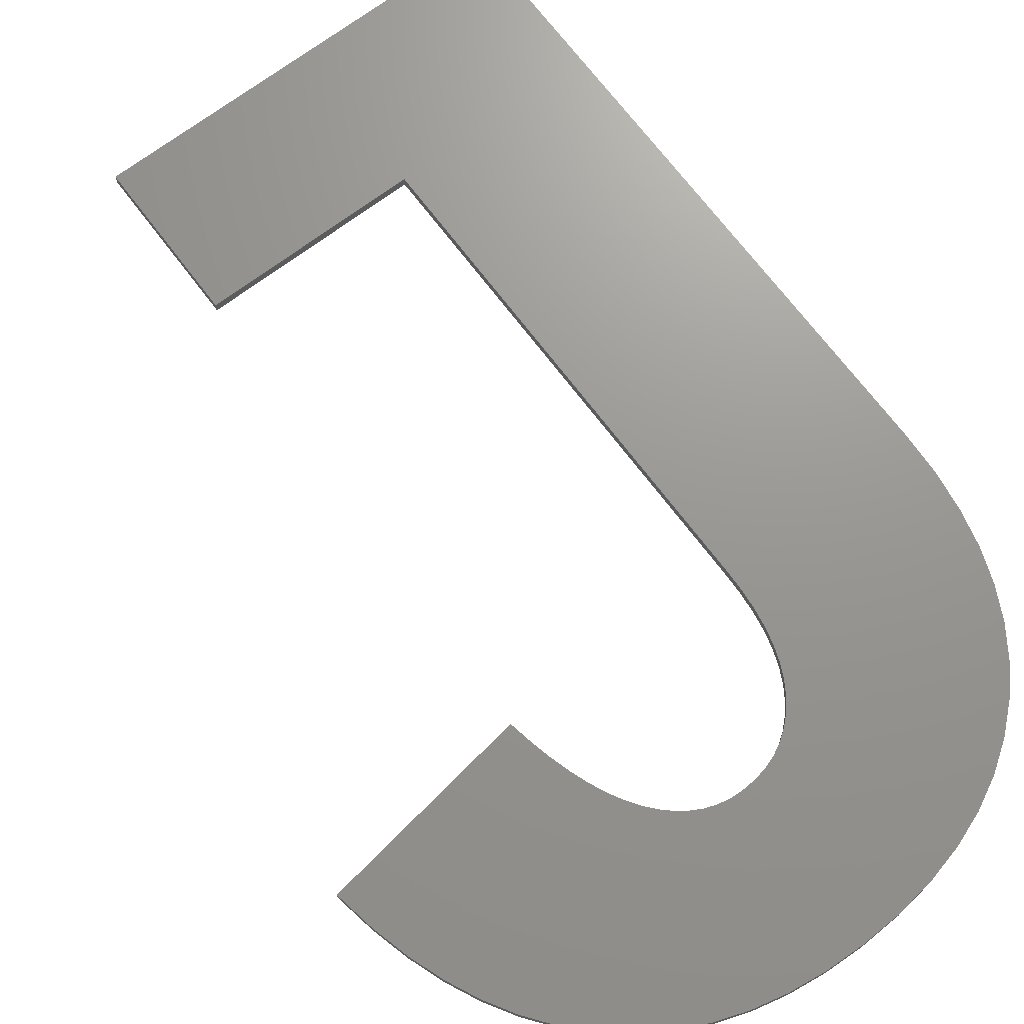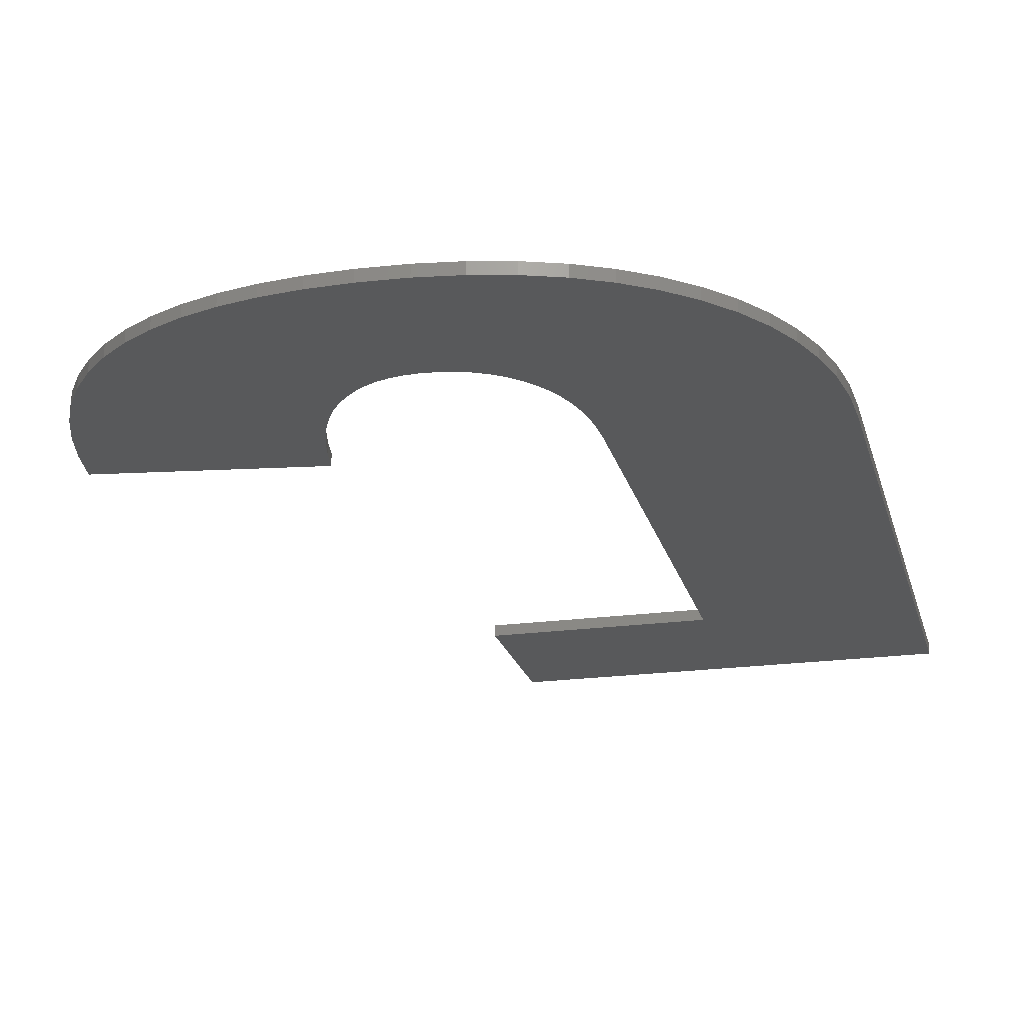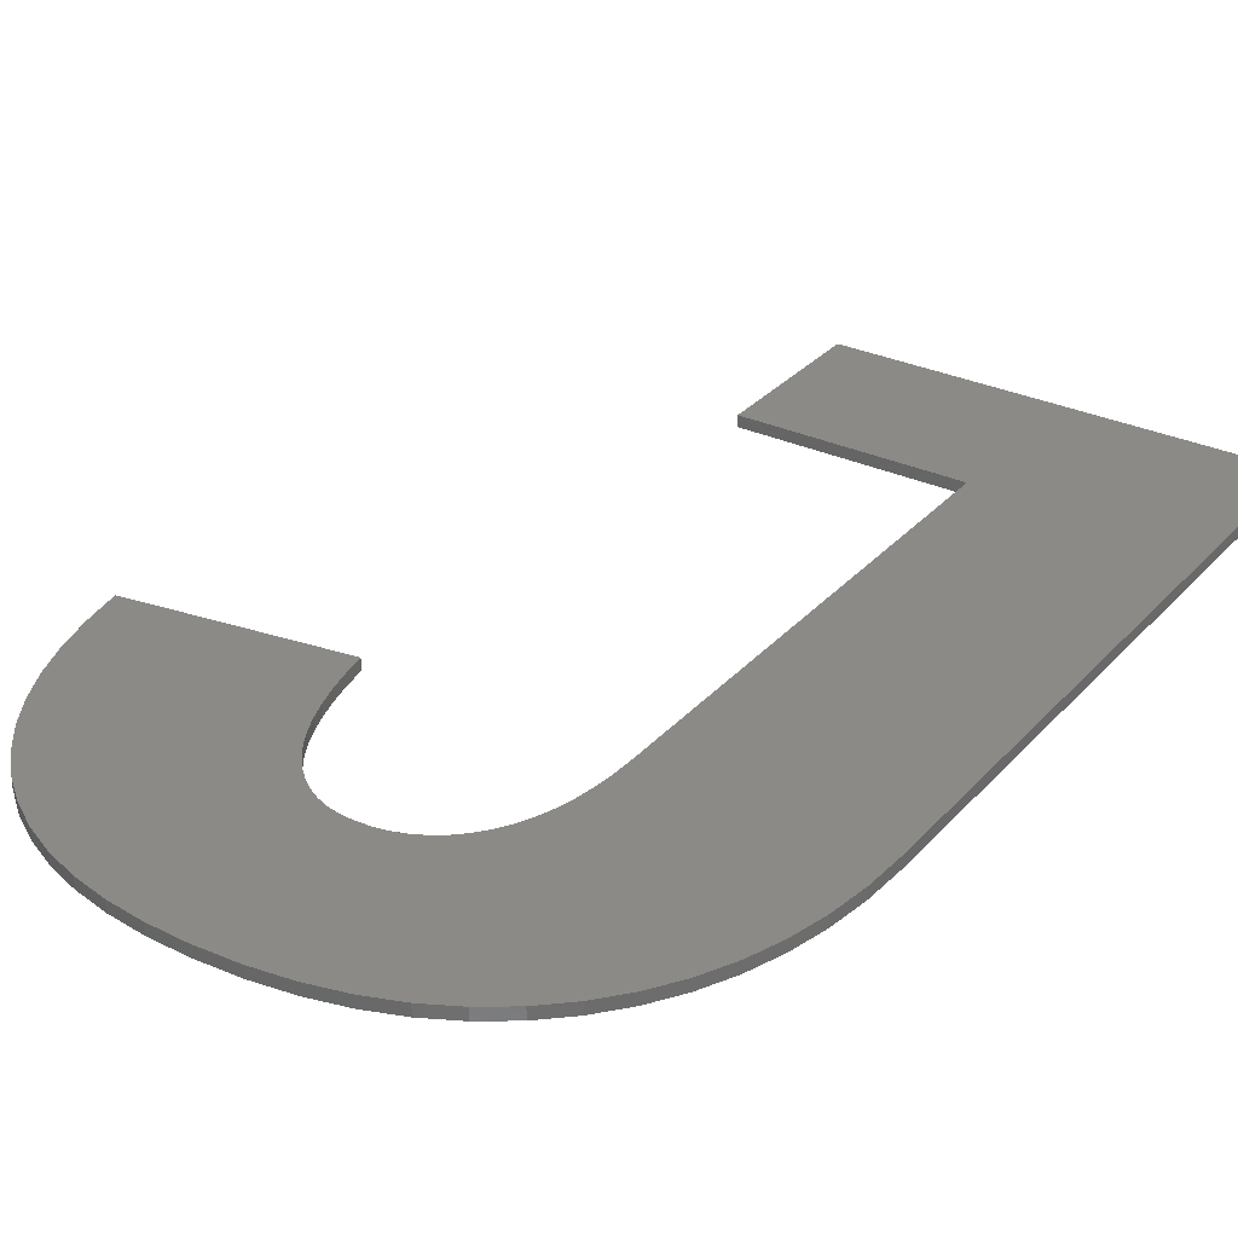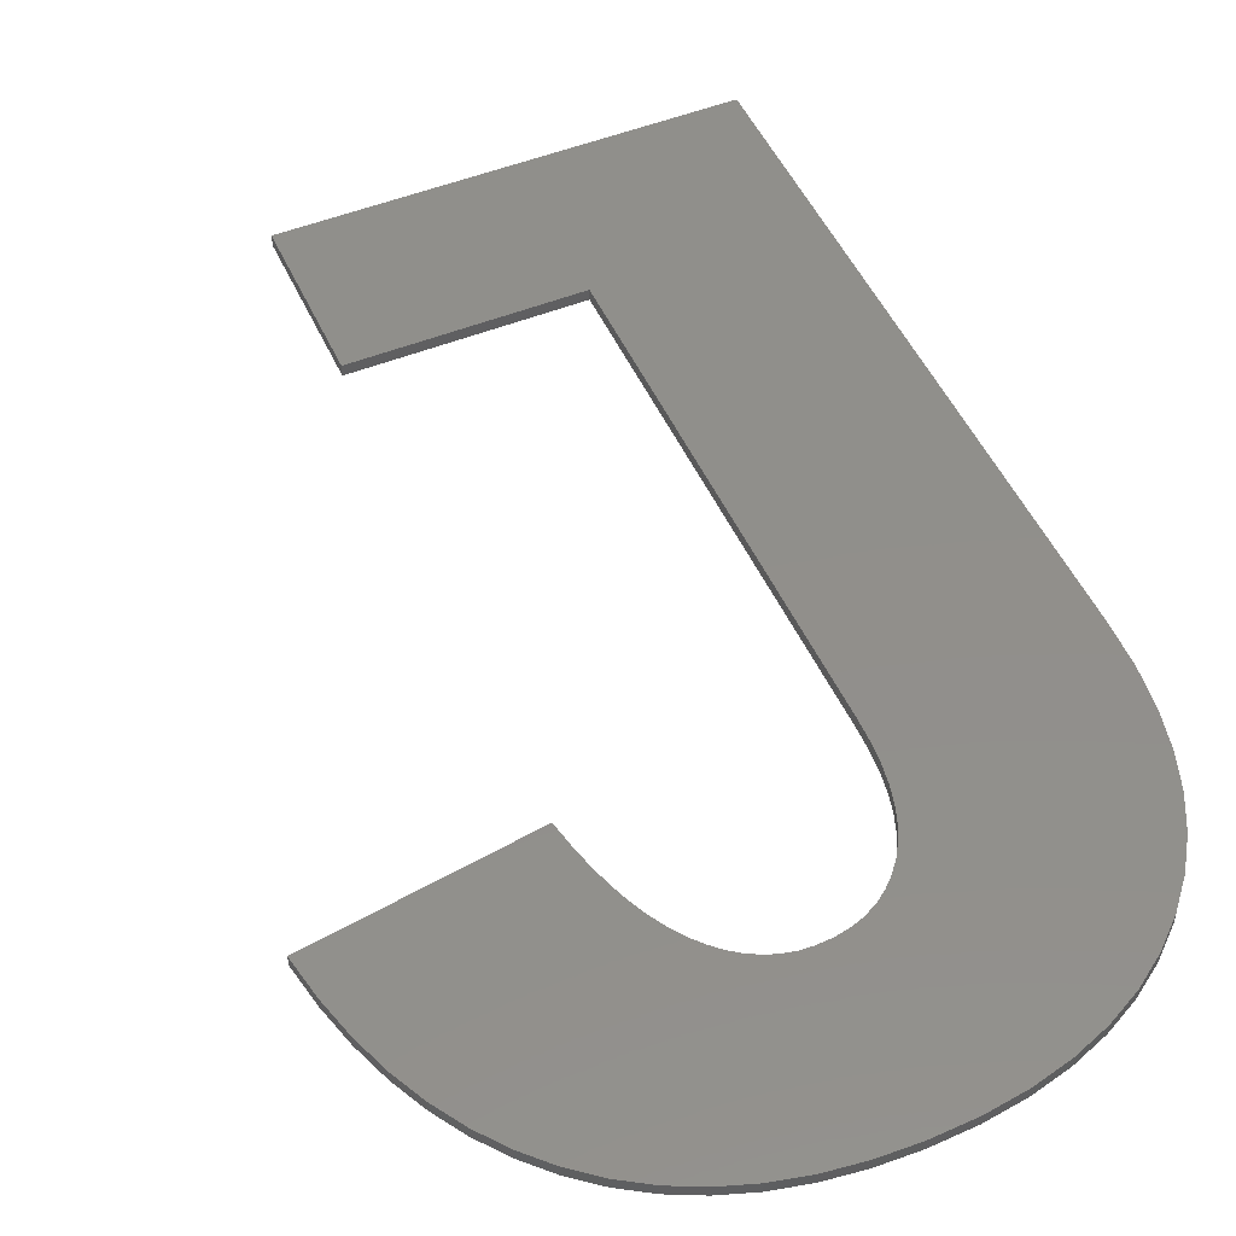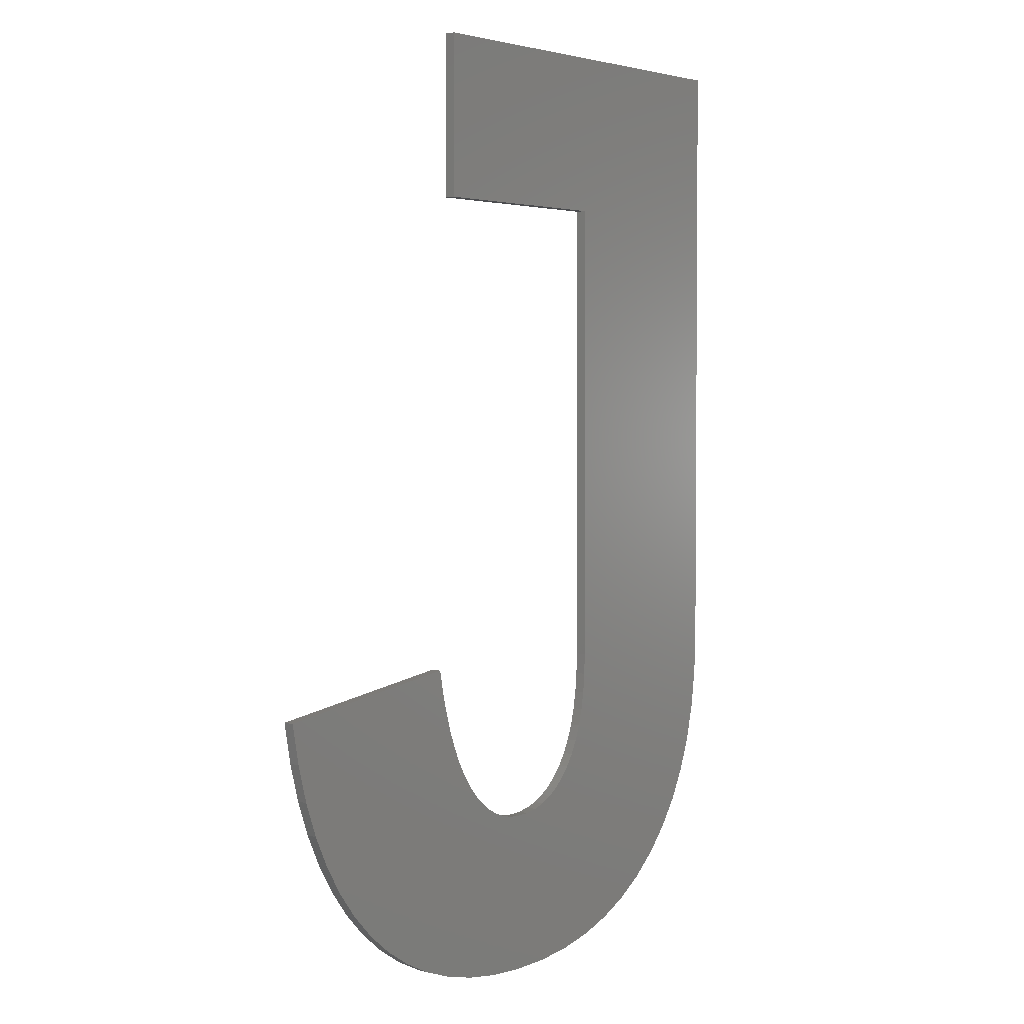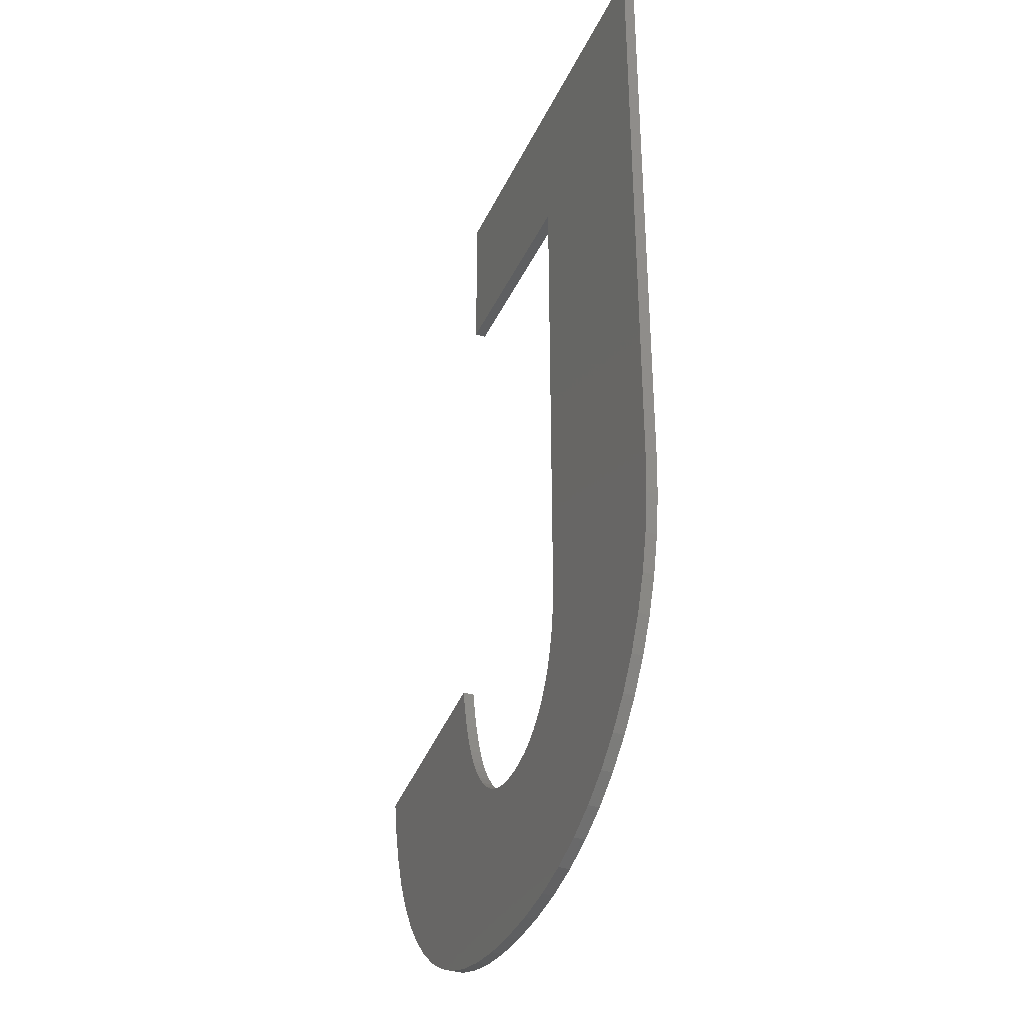
<metadata>
{"format":"stl","ext":"stl","renderer":"f3d","projection":"perspective","resolution":1024,"background":"white","views":[{"elev":70.4,"azim":-37.0,"up":"+Z"},{"elev":-21.0,"azim":13.8,"up":"+Z"},{"elev":30.6,"azim":33.7,"up":"+Z"},{"elev":50.0,"azim":-23.8,"up":"+Z"},{"elev":2.9,"azim":-49.8,"up":"+Y"},{"elev":-36.2,"azim":67.5,"up":"+Y"}]}
</metadata>
<code>
# stl→obj: 124 verts, 244 faces
v 26.82 -60.06 0
v 7.987 -58.58 0
v 8.044 -56.62 0
v 11.42 -83.59 0
v 7.818 -60.41 0
v 7.535 -62.1 0
v 7.139 -63.65 0
v 6.63 -65.07 0
v 6.009 -66.36 0
v 5.274 -67.51 0
v 1.477 -70.62 0
v 8.345 -84.73 0
v 5.029 -85.54 0
v 4.443 -68.52 0
v 3.533 -69.37 0
v 2.544 -70.07 0
v 0.3304 -71 0
v 1.471 -86.03 0
v -0.8949 -71.24 0
v -2.328 -86.19 0
v -2.199 -71.31 0
v -3.335 -71.24 0
v -5.833 -86.05 0
v -4.424 -71.01 0
v -9.133 -85.62 0
v -5.465 -70.63 0
v -12.23 -84.9 0
v -6.459 -70.09 0
v -15.12 -83.9 0
v -7.405 -69.41 0
v -17.8 -82.61 0
v -8.305 -68.57 0
v -20.28 -81.04 0
v -9.157 -67.58 0
v -22.56 -79.17 0
v -9.952 -66.43 0
v -24.61 -77.04 0
v -10.68 -65.13 0
v -26.44 -74.66 0
v -28.03 -72.03 0
v -11.35 -63.66 0
v -29.39 -69.15 0
v -11.94 -62.04 0
v -30.52 -66.02 0
v -12.48 -60.27 0
v -31.42 -62.64 0
v -12.94 -58.33 0
v -13.34 -56.24 0
v -32.09 -59.01 0
v 26.98 -56.17 0
v 26.35 -63.71 0
v 25.55 -67.1 0
v 24.44 -70.25 0
v 23.01 -73.15 0
v 21.26 -75.8 0
v 19.19 -78.21 0
v 16.84 -80.33 0
v 14.25 -82.12 0
v 8.044 -12.88 0
v 26.98 1.999 0
v -11.35 1.999 0
v -11.35 -12.88 0
v 8.044 -12.88 1
v 26.98 -56.17 1
v 26.98 1.999 1
v 8.044 -56.62 1
v 26.82 -60.06 1
v 7.987 -58.58 1
v 7.818 -60.41 1
v 26.35 -63.71 1
v 7.535 -62.1 1
v 25.55 -67.1 1
v 7.139 -63.65 1
v 24.44 -70.25 1
v 6.63 -65.07 1
v 23.01 -73.15 1
v -11.35 1.999 1
v -11.35 -12.88 1
v 21.26 -75.8 1
v 6.009 -66.36 1
v 19.19 -78.21 1
v 5.274 -67.51 1
v 16.84 -80.33 1
v 4.443 -68.52 1
v 14.25 -82.12 1
v 3.533 -69.37 1
v 11.42 -83.59 1
v 2.544 -70.07 1
v 8.345 -84.73 1
v 1.477 -70.62 1
v 5.029 -85.54 1
v 0.3304 -71 1
v 1.471 -86.03 1
v -0.8949 -71.24 1
v -2.328 -86.19 1
v -2.199 -71.31 1
v -3.335 -71.24 1
v -5.833 -86.05 1
v -4.424 -71.01 1
v -9.133 -85.62 1
v -5.465 -70.63 1
v -12.23 -84.9 1
v -6.459 -70.09 1
v -15.12 -83.9 1
v -7.405 -69.41 1
v -17.8 -82.61 1
v -8.305 -68.57 1
v -20.28 -81.04 1
v -9.157 -67.58 1
v -22.56 -79.17 1
v -9.952 -66.43 1
v -24.61 -77.04 1
v -10.68 -65.13 1
v -28.03 -72.03 1
v -11.35 -63.66 1
v -29.39 -69.15 1
v -11.94 -62.04 1
v -30.52 -66.02 1
v -12.48 -60.27 1
v -31.42 -62.64 1
v -12.94 -58.33 1
v -13.34 -56.24 1
v -26.44 -74.66 1
v -32.09 -59.01 1
f 1 2 3
f 4 5 2
f 4 6 5
f 4 7 6
f 4 8 7
f 4 9 8
f 4 10 9
f 11 12 13
f 4 14 10
f 4 15 14
f 4 16 15
f 12 11 16
f 17 13 18
f 13 17 11
f 18 19 17
f 20 19 18
f 19 20 21
f 20 22 21
f 23 22 20
f 22 23 24
f 25 24 23
f 24 25 26
f 27 26 25
f 26 27 28
f 29 28 27
f 28 29 30
f 31 30 29
f 30 31 32
f 33 32 31
f 32 33 34
f 35 34 33
f 34 35 36
f 37 36 35
f 36 37 38
f 39 38 37
f 40 38 39
f 38 40 41
f 42 41 40
f 41 42 43
f 44 43 42
f 43 44 45
f 46 45 44
f 45 46 47
f 47 46 48
f 48 46 49
f 3 50 1
f 2 1 51
f 2 51 52
f 2 52 53
f 2 53 54
f 2 54 55
f 2 55 56
f 2 56 57
f 2 57 58
f 2 58 4
f 16 4 12
f 50 3 59
f 50 59 60
f 61 59 62
f 59 61 60
f 63 64 65
f 66 64 63
f 64 66 67
f 68 67 66
f 67 69 70
f 71 70 69
f 70 71 72
f 73 72 71
f 72 73 74
f 75 74 73
f 74 75 76
f 69 67 68
f 77 63 65
f 63 77 78
f 76 75 79
f 80 79 75
f 79 80 81
f 82 81 80
f 81 82 83
f 84 83 82
f 83 84 85
f 86 85 84
f 85 86 87
f 88 87 86
f 87 88 89
f 90 89 88
f 89 90 91
f 92 91 90
f 91 92 93
f 94 93 92
f 95 94 96
f 94 95 93
f 97 95 96
f 98 97 99
f 100 99 101
f 97 98 95
f 102 101 103
f 104 103 105
f 106 105 107
f 99 100 98
f 108 107 109
f 110 109 111
f 112 111 113
f 114 113 115
f 116 115 117
f 101 102 100
f 118 117 119
f 120 119 121
f 120 121 122
f 103 104 102
f 105 106 104
f 107 108 106
f 109 110 108
f 111 112 110
f 113 123 112
f 113 114 123
f 115 116 114
f 117 118 116
f 119 120 118
f 120 122 124
f 18 91 93
f 91 18 13
f 13 89 91
f 89 13 12
f 12 87 89
f 87 12 4
f 4 85 87
f 85 4 58
f 58 83 85
f 83 58 57
f 57 81 83
f 81 57 56
f 81 55 79
f 55 81 56
f 79 54 76
f 54 79 55
f 76 53 74
f 53 76 54
f 74 52 72
f 52 74 53
f 72 51 70
f 51 72 52
f 70 1 67
f 1 70 51
f 67 50 64
f 50 67 1
f 64 60 65
f 60 64 50
f 60 77 65
f 77 60 61
f 62 77 61
f 77 62 78
f 62 63 78
f 63 62 59
f 3 63 59
f 63 3 66
f 2 66 3
f 66 2 68
f 5 68 2
f 68 5 69
f 6 69 5
f 69 6 71
f 7 71 6
f 71 7 73
f 8 73 7
f 73 8 75
f 9 75 8
f 75 9 80
f 10 80 9
f 80 10 82
f 14 82 10
f 82 14 84
f 14 86 84
f 86 14 15
f 15 88 86
f 88 15 16
f 16 90 88
f 90 16 11
f 11 92 90
f 92 11 17
f 17 94 92
f 94 17 19
f 19 96 94
f 96 19 21
f 21 97 96
f 97 21 22
f 22 99 97
f 99 22 24
f 24 101 99
f 101 24 26
f 26 103 101
f 103 26 28
f 28 105 103
f 105 28 30
f 30 107 105
f 107 30 32
f 107 34 109
f 34 107 32
f 109 36 111
f 36 109 34
f 111 38 113
f 38 111 36
f 113 41 115
f 41 113 38
f 115 43 117
f 43 115 41
f 117 45 119
f 45 117 43
f 119 47 121
f 47 119 45
f 121 48 122
f 48 121 47
f 48 124 122
f 124 48 49
f 46 124 49
f 124 46 120
f 44 120 46
f 120 44 118
f 42 118 44
f 118 42 116
f 40 116 42
f 116 40 114
f 39 114 40
f 114 39 123
f 37 123 39
f 123 37 112
f 35 112 37
f 112 35 110
f 35 108 110
f 108 35 33
f 33 106 108
f 106 33 31
f 31 104 106
f 104 31 29
f 29 102 104
f 102 29 27
f 27 100 102
f 100 27 25
f 25 98 100
f 98 25 23
f 23 95 98
f 95 23 20
f 20 93 95
f 93 20 18

</code>
